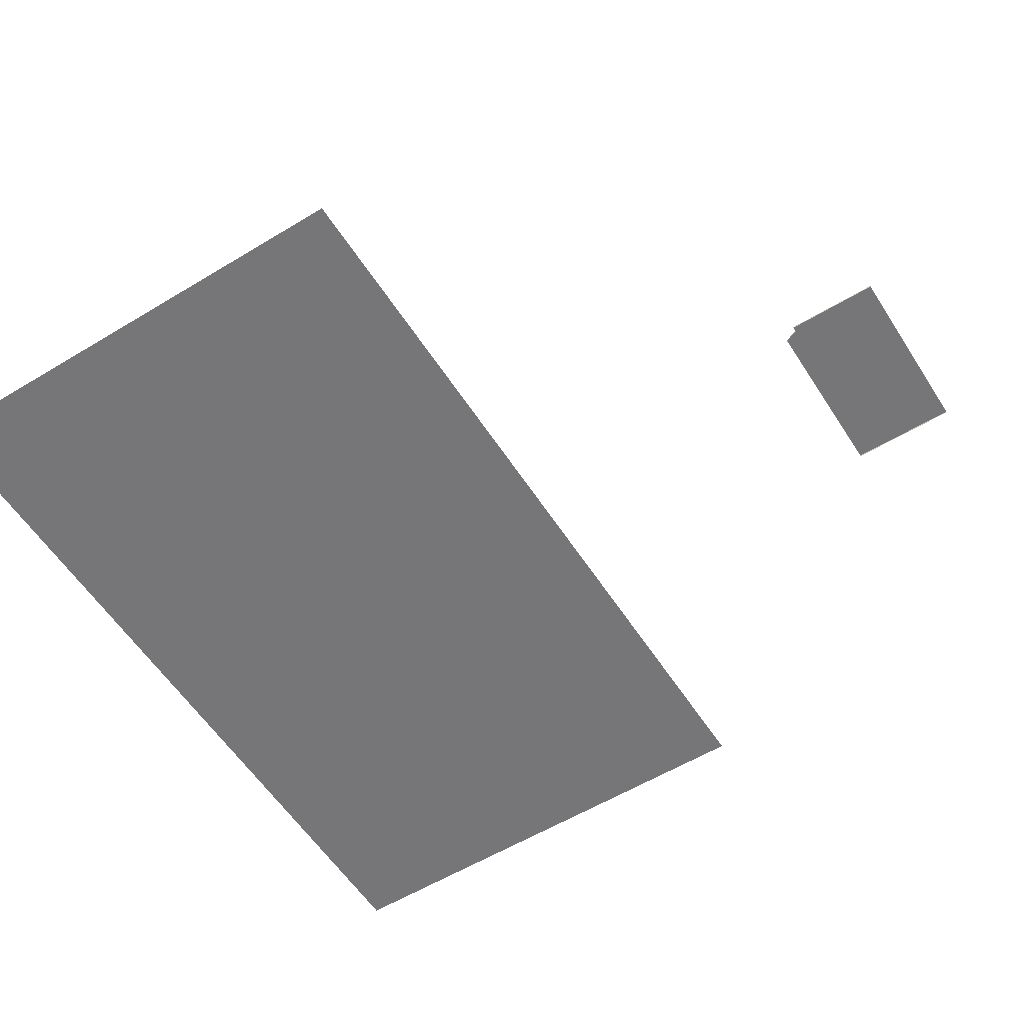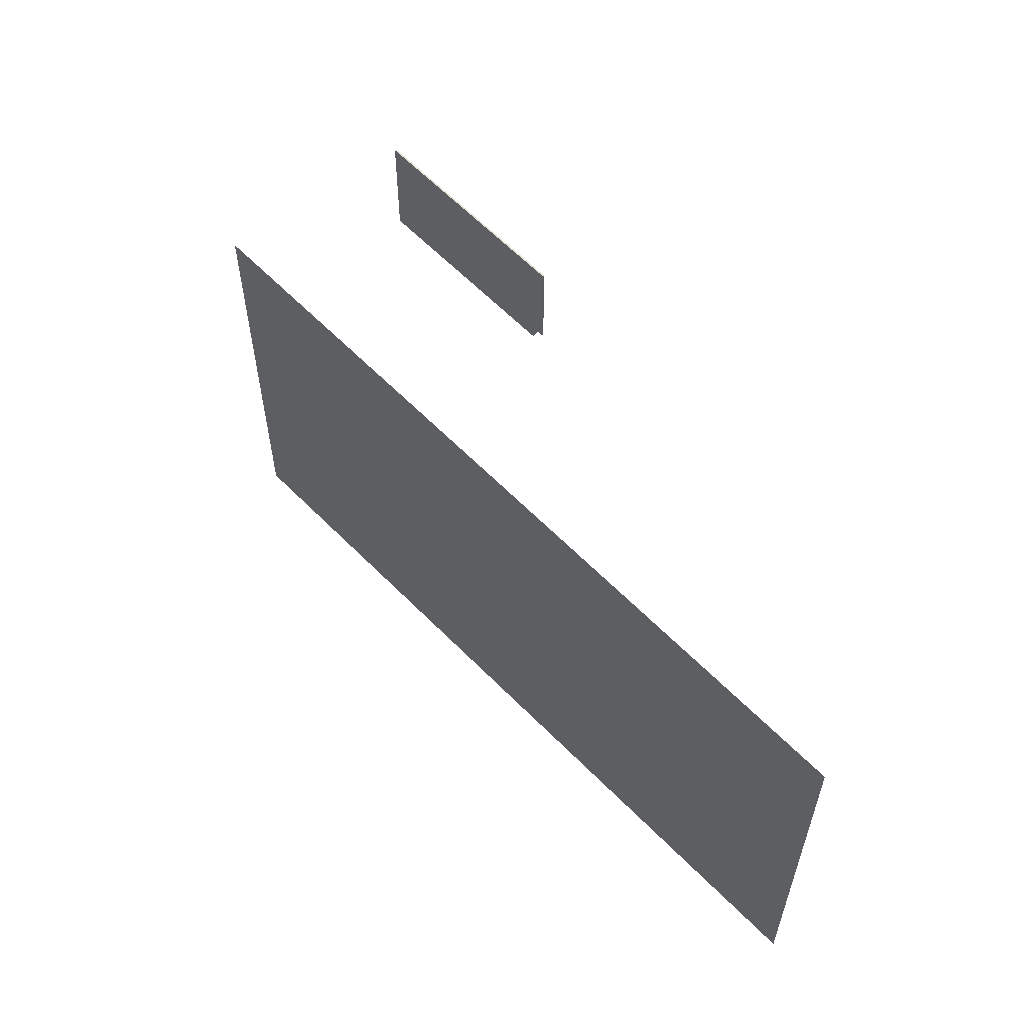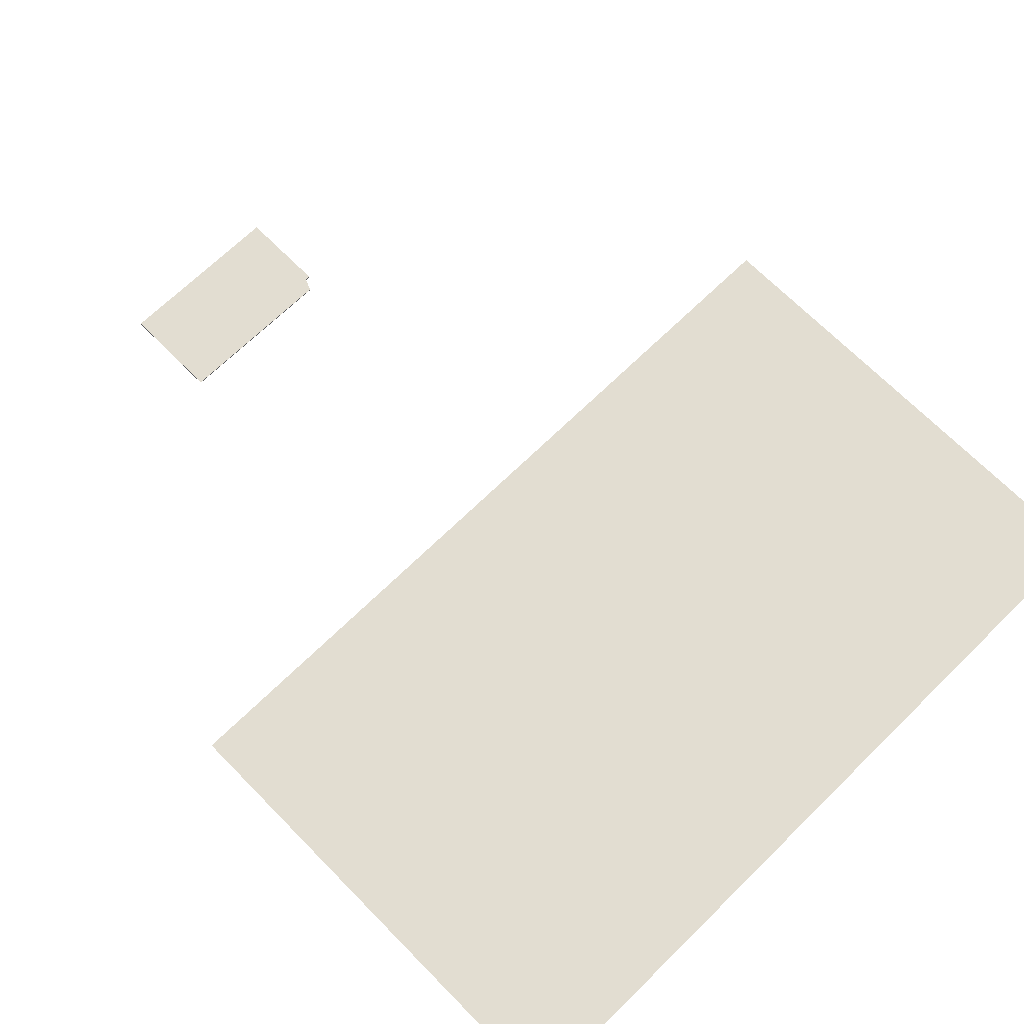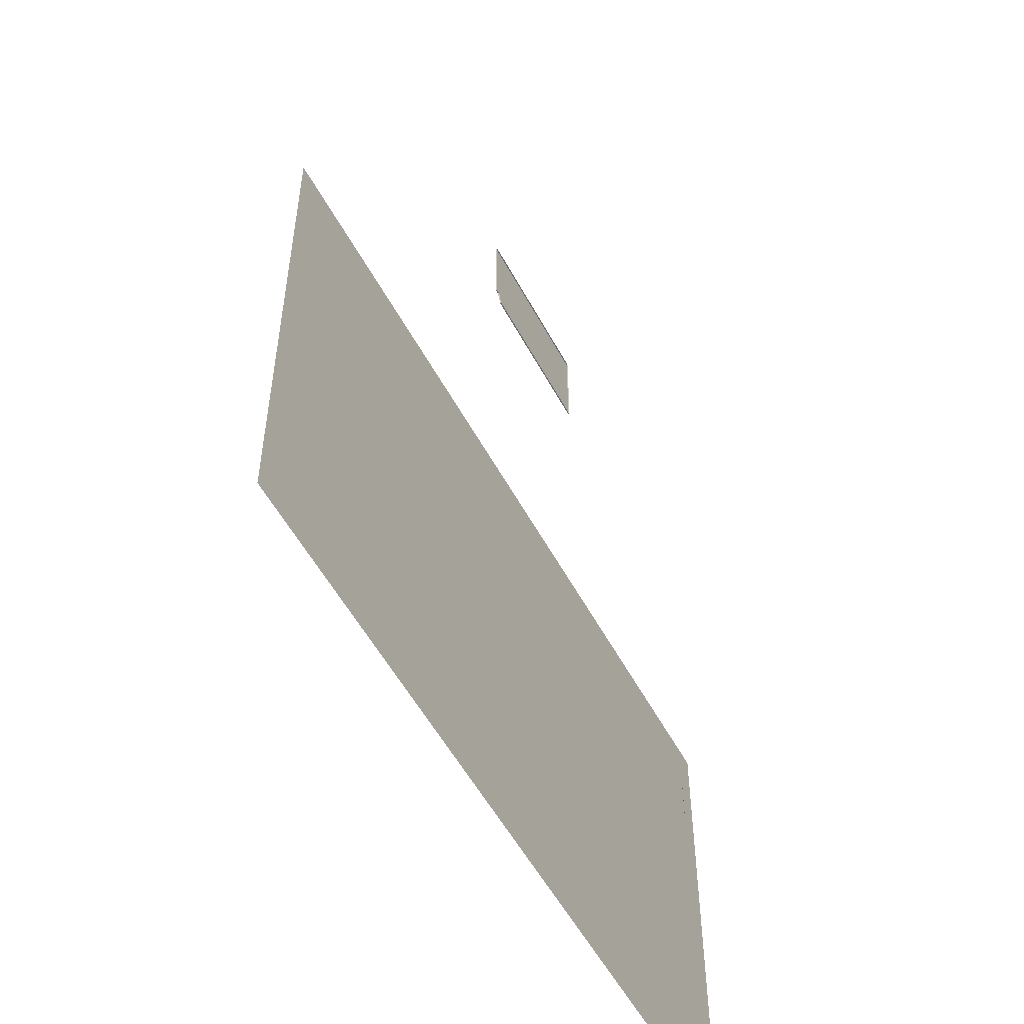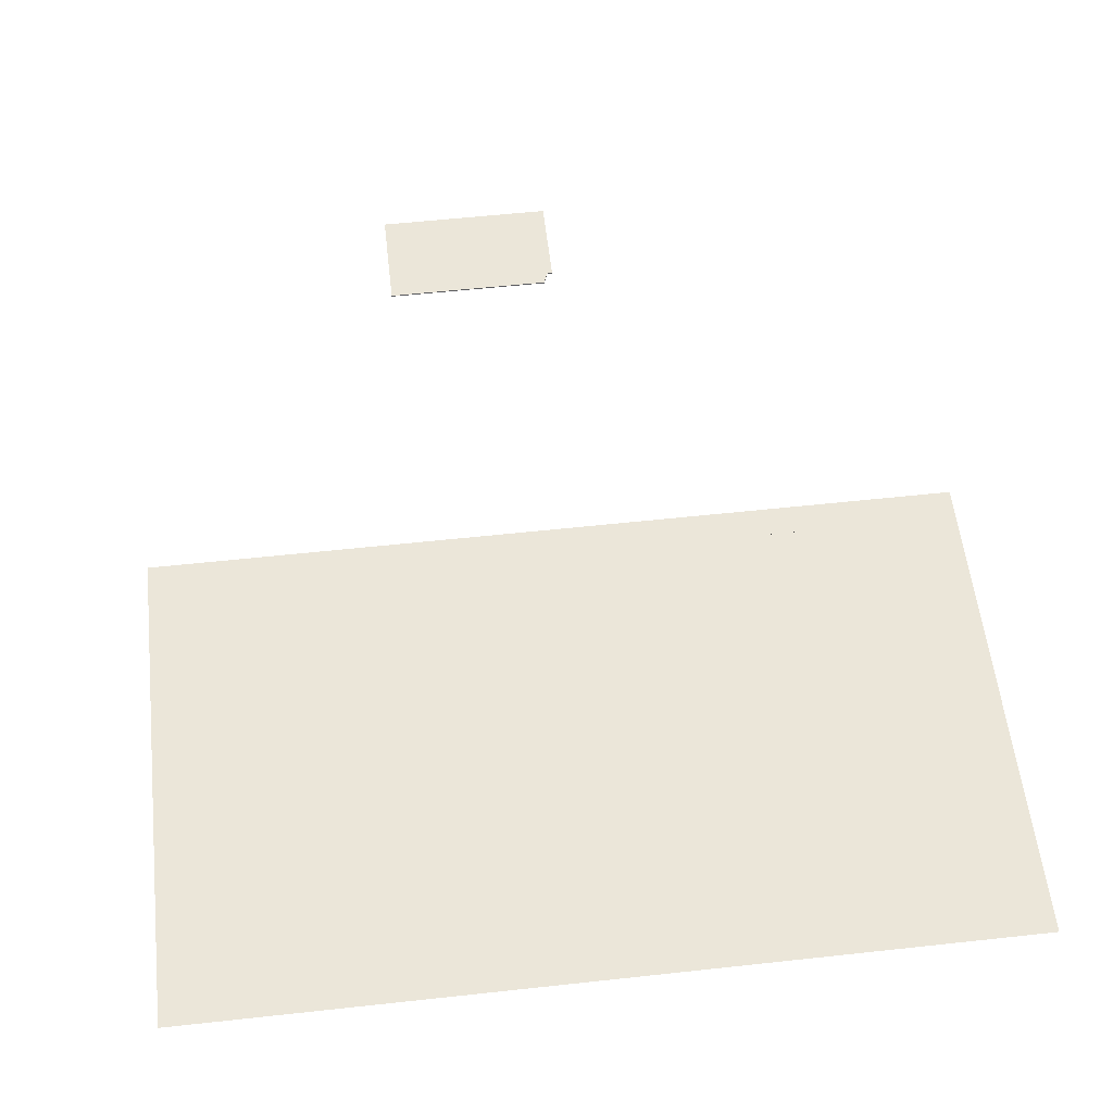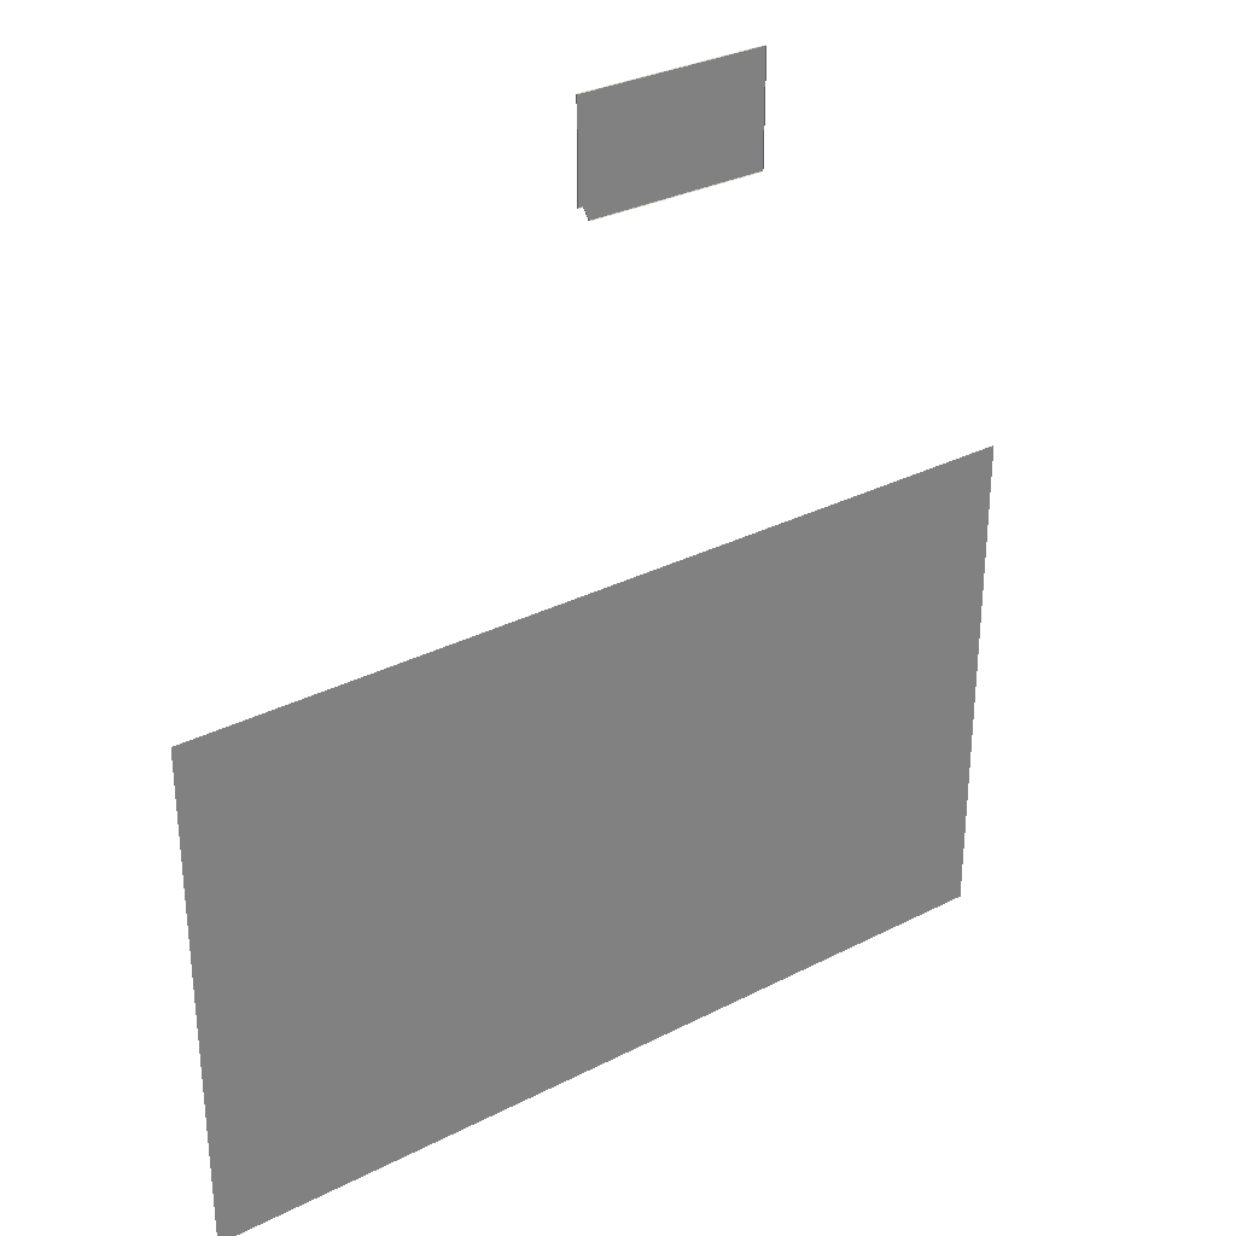
<metadata>
{"format":"obj","ext":"obj","renderer":"f3d","projection":"perspective","resolution":1024,"background":"white","views":[{"elev":-56.9,"azim":122.3,"up":"+Z"},{"elev":62.0,"azim":45.7,"up":"+Y"},{"elev":68.5,"azim":-44.5,"up":"+Z"},{"elev":-53.7,"azim":117.6,"up":"+Y"},{"elev":56.8,"azim":-6.5,"up":"+Z"},{"elev":30.9,"azim":143.9,"up":"+Y"}]}
</metadata>
<code>
o Section2.019
v 39.32 7.163 0
v 41.68 7.163 0
v 41.68 6.706 0
v 39.32 6.706 0
v 37.8 6.706 0
v 37.8 7.163 0
v 44.05 7.163 0
v 44.05 6.706 0
v 46.41 7.163 0
v 46.41 6.706 0
v 48.77 7.163 0
v 48.77 6.706 0
v 48.77 4.344 0
v 48.77 1.982 0
v 48.47 1.982 0
v 48.47 4.344 0
v 48.77 0.3054 0
v 48.47 0.3054 0
v 48.47 6.706 0
v 37.84 6.706 0
v 39.02 6.706 0
v 39.02 5.525 0
v 37.84 5.525 0
v 37.8 5.525 0
v 40.2 6.706 0
v 40.2 5.525 0
v 41.38 6.706 0
v 41.38 5.525 0
v 42.56 6.706 0
v 42.56 5.525 0
v 43.74 6.706 0
v 43.74 5.525 0
v 44.92 6.706 0
v 44.92 5.525 0
v 46.1 6.706 0
v 46.1 5.525 0
v 47.28 6.706 0
v 47.28 5.525 0
v 48.47 5.525 0
v 39.02 4.344 0
v 37.84 4.344 0
v 37.8 4.344 0
v 40.2 4.344 0
v 41.38 4.344 0
v 42.56 4.344 0
v 43.74 4.344 0
v 44.92 4.344 0
v 46.1 4.344 0
v 47.28 4.344 0
v 39.02 3.163 0
v 37.84 3.163 0
v 37.8 3.163 0
v 40.2 3.163 0
v 41.38 3.163 0
v 42.56 3.163 0
v 43.74 3.163 0
v 44.92 3.163 0
v 46.1 3.163 0
v 47.28 3.163 0
v 48.47 3.163 0
v 39.02 1.982 0
v 37.84 1.982 0
v 37.8 1.982 0
v 40.2 1.982 0
v 41.38 1.982 0
v 42.56 1.982 0
v 43.74 1.982 0
v 44.92 1.982 0
v 46.1 1.982 0
v 47.28 1.982 0
v 39.02 0.8007 0
v 37.84 0.8007 0
v 37.8 0.8007 0
v 40.2 0.8007 0
v 41.38 0.8007 0
v 42.56 0.8007 0
v 43.74 0.8007 0
v 44.92 0.8007 0
v 46.1 0.8007 0
v 47.28 0.8007 0
v 48.47 0.8007 0
v 39.02 0.3054 0
v 37.84 0.3054 0
v 37.8 0.3054 0
v 40.2 0.3054 0
v 41.38 0.3054 0
v 42.56 0.3054 0
v 43.74 0.3054 0
v 44.92 0.3054 0
v 46.1 0.3054 0
v 47.28 0.3054 0
v 39.32 0.3054 0
v 41.68 0.3054 0
v 41.68 -0.1518 0
v 39.32 -0.1518 0
v 37.8 -0.1518 0
v 44.05 0.3054 0
v 44.05 -0.1518 0
v 46.41 0.3054 0
v 46.41 -0.1518 0
v 48.77 -0.1518 0
v 38.41 7.163 0
v 45.72 -0.1518 0
v 46.9 -0.1518 0
v 42.52 -0.1518 0
v 47.55 -0.1518 0
v 48.77 4.573 0
v 36.58 7.163 0
v 36.58 2.439 0
v 36.58 -0.1518 0
v 36.58 1.982 0
v 36.58 4.344 0
v 36.88 4.344 0
v 36.88 1.982 0
v 36.58 0.3054 0
v 36.88 0.3054 0
v 36.58 6.706 0
v 36.88 6.706 0
v 36.88 0.8007 0
v 36.88 3.163 0
v 36.88 5.525 0
v 37.19 7.163 0
v 37.49 -0.1518 0
v 43.23 12.15 0.002468
v 43.15 12.15 0.002468
v 43.15 12.15 0.02152
v 43.23 12.15 0.02152
v 43.15 13.49 0.02152
v 43.23 13.49 0.02152
v 43.23 13.49 0.002468
v 40.6 11.96 0.002468
v 40.6 13.49 0.002468
v 40.6 13.49 0.02152
v 40.6 11.96 0.02152
v 43.07 11.96 0.002468
v 43.07 11.96 0.02152
v 40.71 11.96 0.002468
v 40.71 11.96 0.02152
v 40.79 11.96 0.02152
v 40.79 13.49 0.02152
v 40.87 13.49 0.002468
v 40.87 13.49 0.02152
f 4 25 27 3 2 1
f 20 21 4 1 102 6 5
f 3 29 31 8 7 2
f 8 33 35 10 9 7
f 10 37 19 12 11 9
f 16 60 15 14 13
f 15 81 18 17 14
f 39 16 13 107 12 19
f 23 22 21 20
f 23 20 5 24
f 25 4 21 22 26
f 26 28 27 25
f 29 3 27 28 30
f 30 32 31 29
f 33 8 31 32 34
f 34 36 35 33
f 37 10 35 36 38
f 38 39 19 37
f 41 40 22 23
f 41 23 24 42
f 40 43 26 22
f 43 44 28 26
f 44 45 30 28
f 45 46 32 30
f 46 47 34 32
f 47 48 36 34
f 48 49 38 36
f 49 16 39 38
f 51 50 40 41
f 51 41 42 52
f 50 53 43 40
f 53 54 44 43
f 54 55 45 44
f 55 56 46 45
f 56 57 47 46
f 57 58 48 47
f 58 59 49 48
f 59 60 16 49
f 62 61 50 51
f 62 51 52 63
f 61 64 53 50
f 64 65 54 53
f 65 66 55 54
f 66 67 56 55
f 67 68 57 56
f 68 69 58 57
f 69 70 59 58
f 70 15 60 59
f 72 71 61 62
f 72 62 63 73
f 71 74 64 61
f 74 75 65 64
f 75 76 66 65
f 76 77 67 66
f 77 78 68 67
f 78 79 69 68
f 79 80 70 69
f 80 81 15 70
f 83 82 71 72
f 83 72 73 84
f 82 92 85 74 71
f 85 86 75 74
f 86 93 87 76 75
f 87 88 77 76
f 88 97 89 78 77
f 89 90 79 78
f 90 99 91 80 79
f 91 18 81 80
f 93 86 85 92 95 94
f 95 92 82 83 84 96
f 94 105 98 97 88 87 93
f 98 103 100 99 90 89 97
f 100 104 106 101 17 18 91 99
f 114 120 113 112 109 111
f 116 119 114 111 115
f 113 121 118 117 112
f 114 119 73 63
f 119 116 84 73
f 120 114 63 52
f 113 120 52 42
f 121 113 42 24
f 121 24 5 118
f 118 5 6 122 108 117
f 84 116 115 110 123 96
f 127 126 125 124
f 126 127 129 128
f 129 127 124 130
f 134 133 132 131
f 126 136 135 125
f 138 134 131 137
f 136 139 138 137 135
f 134 138 139 140 133
f 126 128 142 140 139 136
f 133 140 142 141 132
f 142 128 129 130 141

</code>
